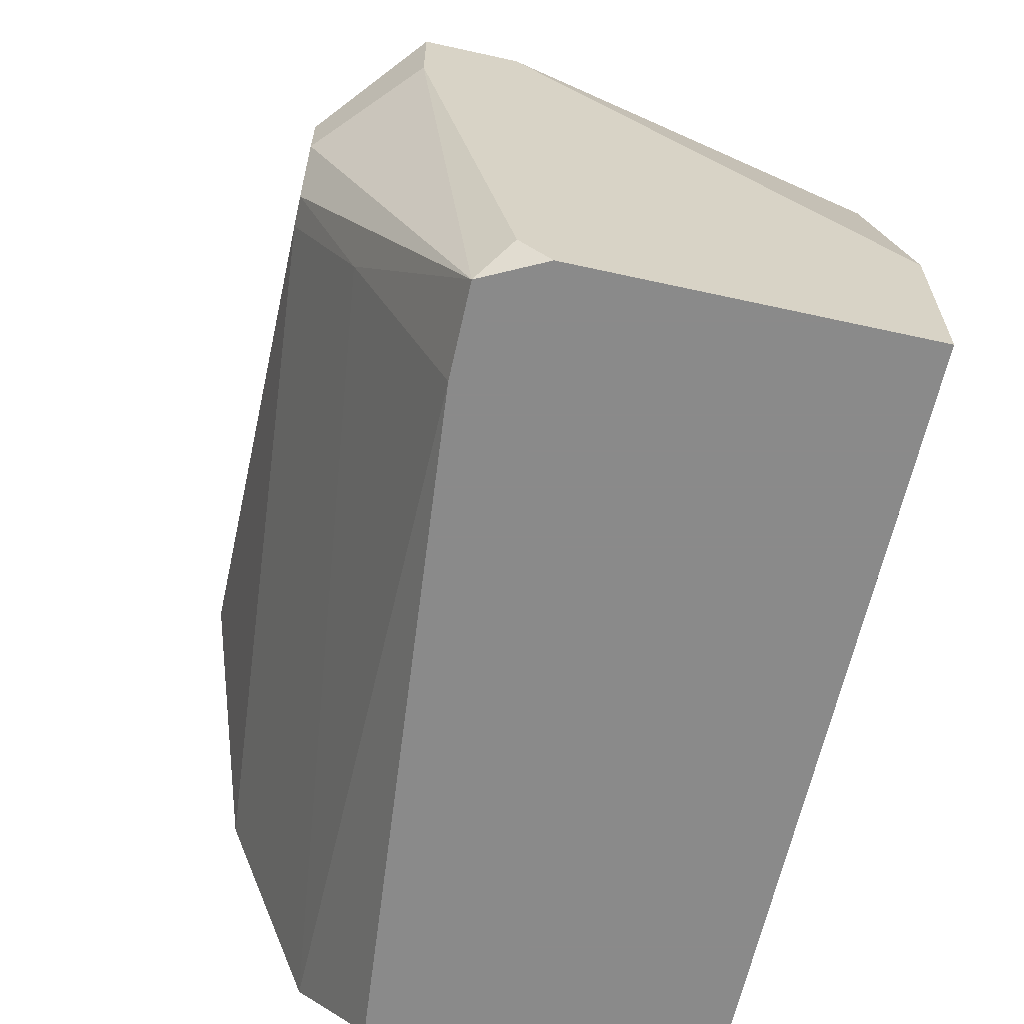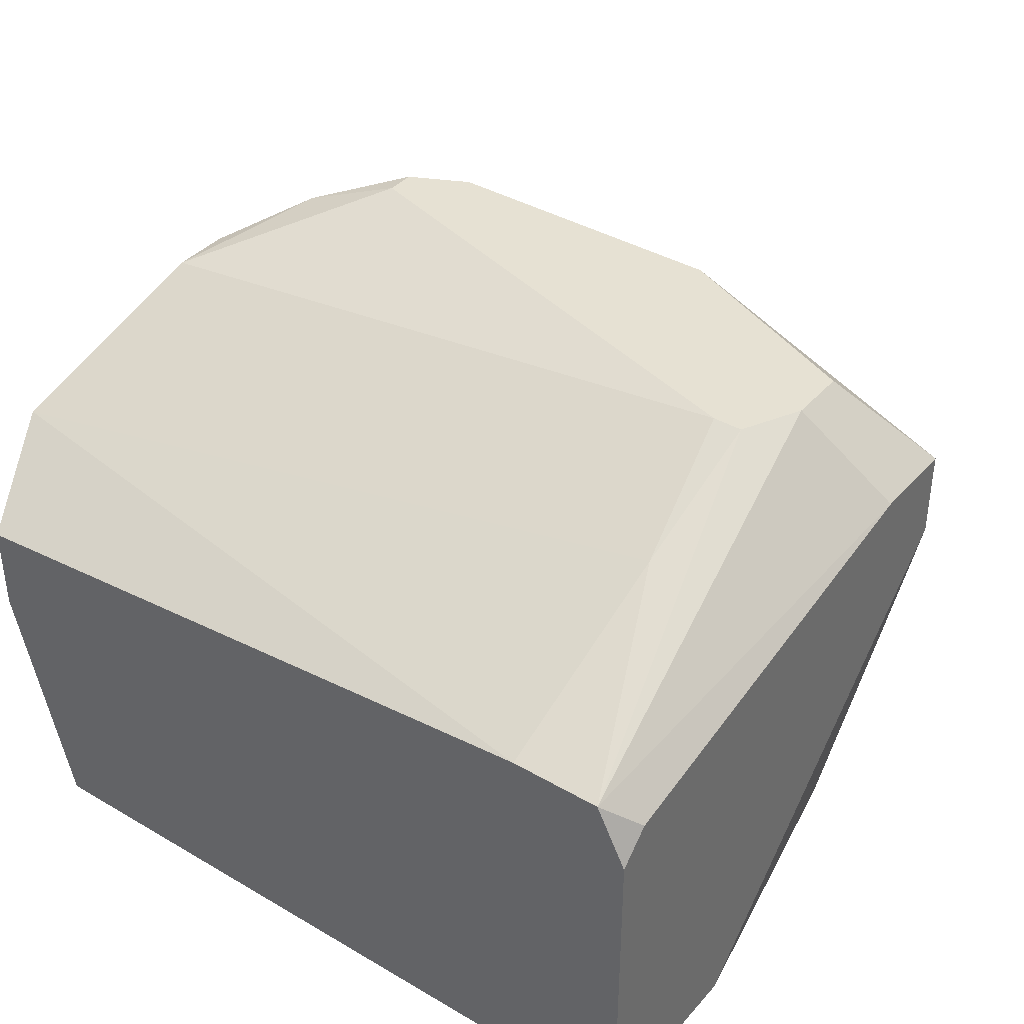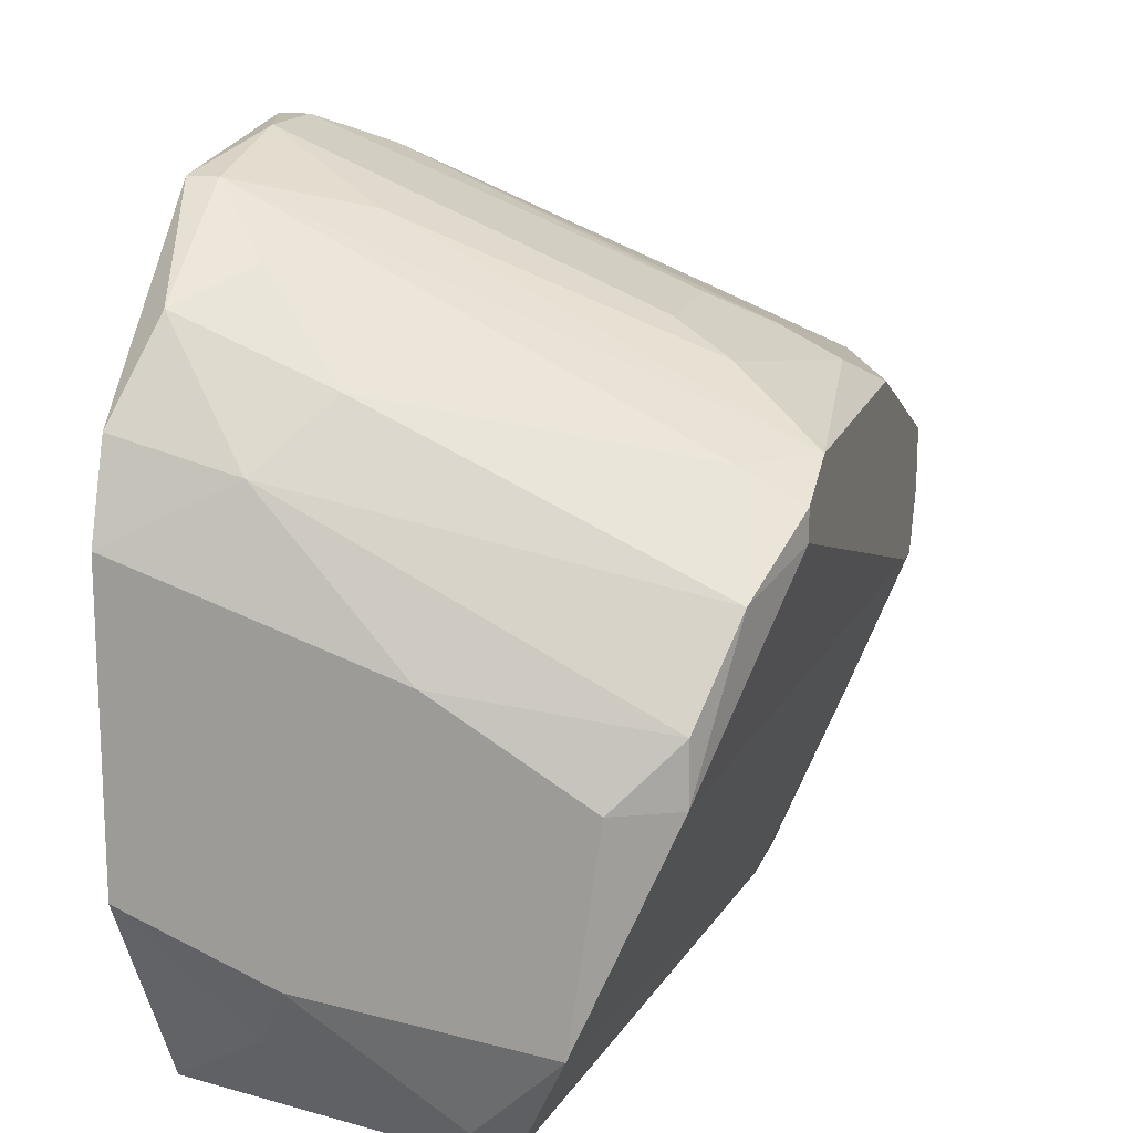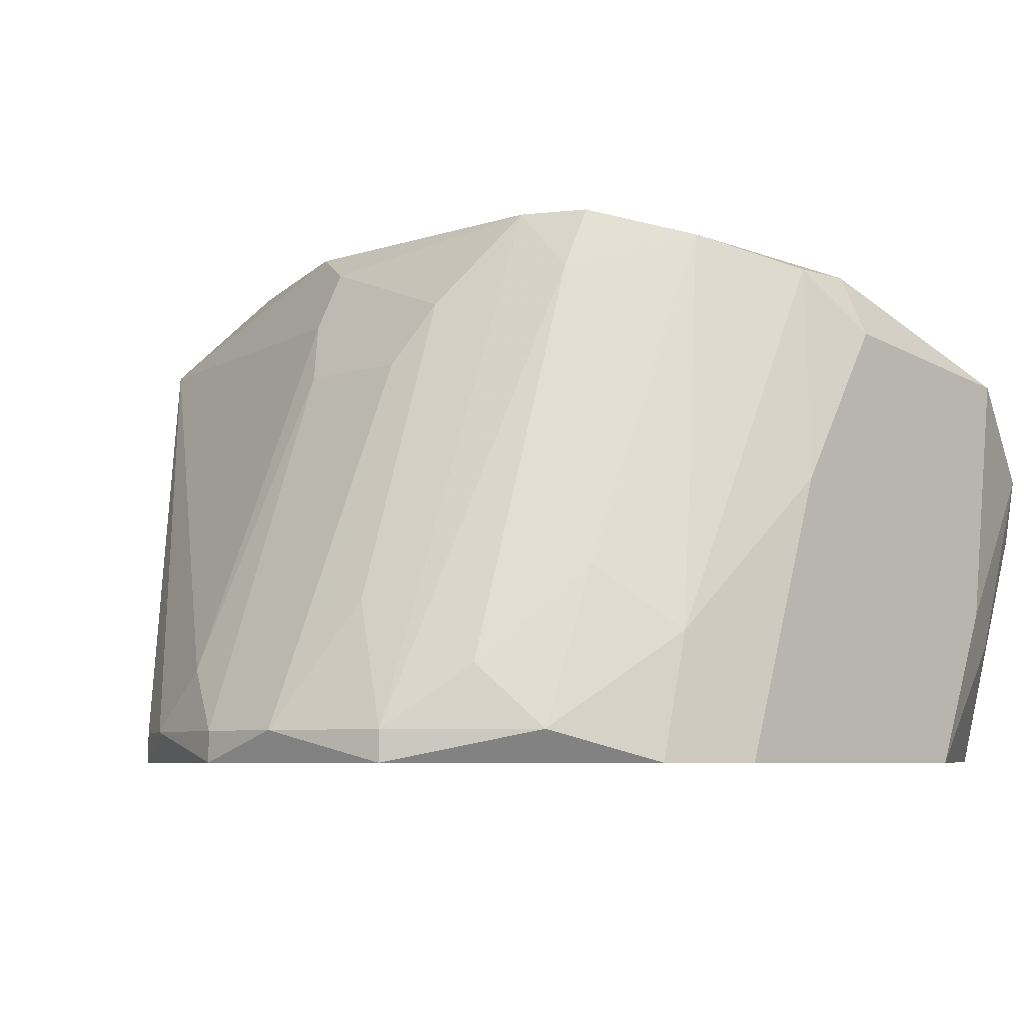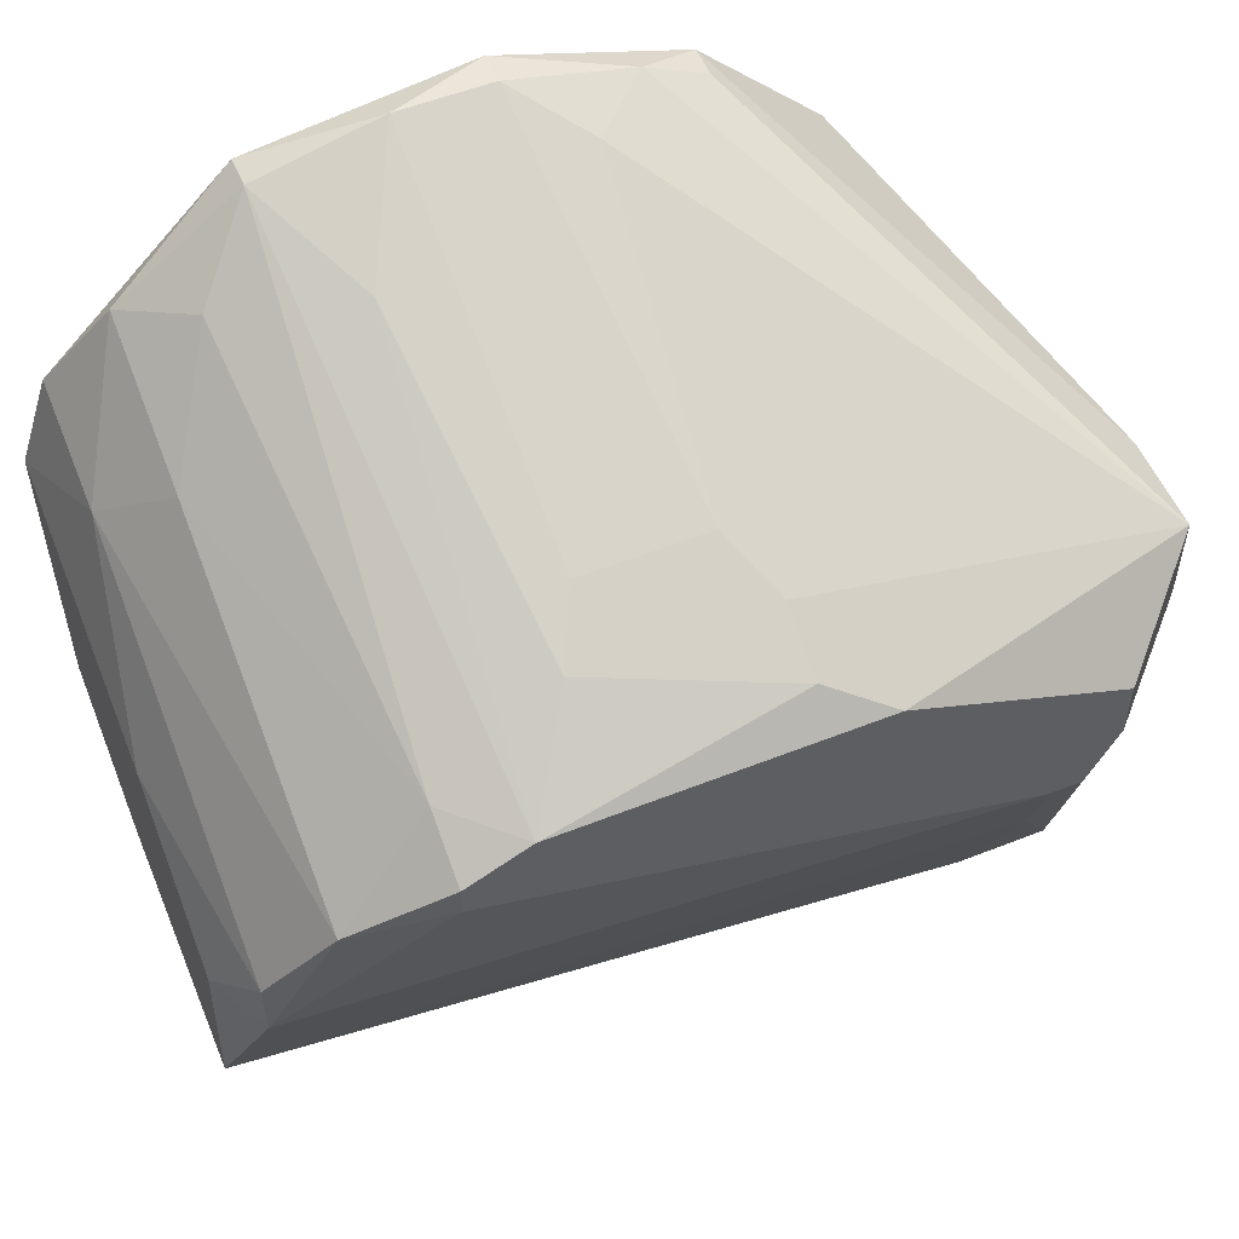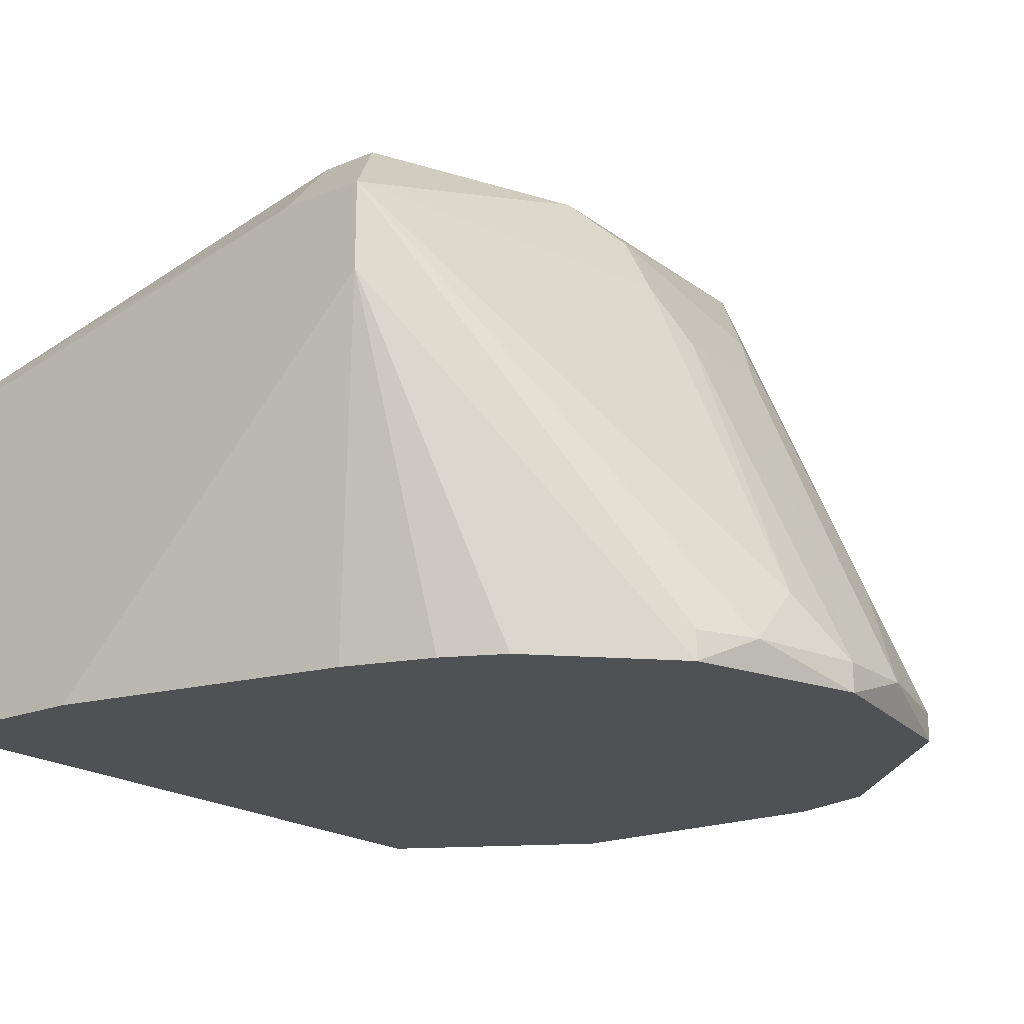
<metadata>
{"format":"obj","ext":"obj","renderer":"f3d","projection":"perspective","resolution":1024,"background":"white","views":[{"elev":-63.6,"azim":77.4,"up":"+Y"},{"elev":38.6,"azim":36.4,"up":"+Z"},{"elev":15.7,"azim":-74.0,"up":"+Y"},{"elev":-6.2,"azim":-134.7,"up":"+Z"},{"elev":54.5,"azim":-22.8,"up":"+Y"},{"elev":-19.9,"azim":127.1,"up":"+Z"}]}
</metadata>
<code>
v -0.01146 0.02592 0.02946
v -0.01146 0.02334 0.03204
v -0.01146 0.02463 0.03204
v 0.000136 0.02979 0.0256
v -0.005012 0.03623 0.01013
v -0.005012 0.02979 0.0256
v -0.01662 0.001425 0.02302
v -0.01662 0.001425 0.01916
v -0.006302 0.02849 0.02817
v -0.007592 0.03365 0.01529
v 0.0169 0.009163 0.008845
v 0.0169 0.02076 0.02817
v 0.0169 0.001425 0.008845
v 0.0169 0.001425 0.02302
v 0.0169 0.02463 0.02817
v 0.0169 0.02463 0.02431
v 0.0169 0.002716 0.02431
v 0.004005 0.02592 0.03204
v 0.004005 0.03494 0.01013
v 0.01303 0.01947 0.03204
v 0.01303 0.02205 0.03204
v 0.01303 0.02592 0.008845
v 0.01174 0.01045 0.02946
v 0.01174 0.0169 0.03204
v 0.01174 0.02849 0.008845
v 0.01174 0.001425 0.0256
v -0.01404 0.001425 0.008845
v 0.001425 0.02721 0.03075
v 0.001425 0.02849 0.02817
v 0.001425 0.03494 0.01271
v 0.01045 0.0169 0.03204
v -0.01275 0.03236 0.01271
v -0.01533 0.03107 0.01013
v -0.01533 0.02849 0.01658
v -0.01533 0.02205 0.03075
v -0.00115 0.03623 0.008845
v -0.00115 0.03623 0.01013
v -0.01017 0.03494 0.008845
v -0.01017 0.03494 0.01013
v -0.0192 0.01045 0.008845
v -0.0192 0.01947 0.02044
v -0.0192 0.01561 0.02688
v -0.0192 0.006583 0.0256
v -0.0192 0.007871 0.01529
v -0.0192 0.02334 0.008845
v -0.008881 0.02592 0.03204
v -0.01791 0.01561 0.02946
v -0.01791 0.02721 0.008845
v -0.01791 0.005295 0.014
v -0.01791 0.02592 0.014
v -0.01791 0.01819 0.02946
v -0.01791 0.002716 0.02173
v 0.006584 0.03365 0.008845
v 0.006584 0.03365 0.01013
v 0.01561 0.001425 0.0256
v 0.01432 0.02205 0.008845
f 9 6 10
f 13 55 27
f 36 13 27
f 36 27 48
f 27 55 7
f 13 36 25
f 21 46 31
f 13 16 15
f 48 27 45
f 44 43 45
f 16 13 11
f 13 25 11
f 15 16 54
f 13 15 17
f 44 45 40
f 45 27 40
f 43 47 42
f 45 43 42
f 16 11 56
f 11 25 56
f 31 46 3
f 7 55 26
f 43 7 26
f 48 45 50
f 33 48 50
f 43 44 52
f 7 43 52
f 46 21 18
f 28 46 18
f 21 15 18
f 36 48 38
f 48 33 38
f 33 39 38
f 37 36 5
f 6 37 5
f 36 38 5
f 38 39 5
f 21 31 20
f 15 21 20
f 15 30 29
f 28 18 29
f 18 15 29
f 47 35 51
f 42 47 51
f 35 50 51
f 39 33 32
f 47 31 2
f 35 47 2
f 31 3 2
f 3 35 2
f 55 17 12
f 17 15 12
f 20 55 12
f 15 20 12
f 44 40 49
f 40 27 49
f 52 44 49
f 36 37 19
f 15 54 19
f 37 30 19
f 30 15 19
f 25 36 53
f 16 25 53
f 54 16 53
f 36 19 53
f 19 54 53
f 46 28 9
f 28 6 9
f 45 42 41
f 50 45 41
f 42 51 41
f 51 50 41
f 31 47 23
f 47 43 23
f 26 55 23
f 43 26 23
f 50 35 34
f 33 50 34
f 32 33 34
f 32 34 1
f 46 39 1
f 3 46 1
f 35 3 1
f 39 32 1
f 34 35 1
f 25 16 22
f 16 56 22
f 56 25 22
f 55 13 14
f 13 17 14
f 17 55 14
f 20 31 24
f 55 20 24
f 23 55 24
f 31 23 24
f 37 6 4
f 6 28 4
f 30 37 4
f 28 29 4
f 29 30 4
f 27 7 8
f 7 52 8
f 49 27 8
f 52 49 8
f 39 46 10
f 6 5 10
f 5 39 10
f 46 9 10

</code>
